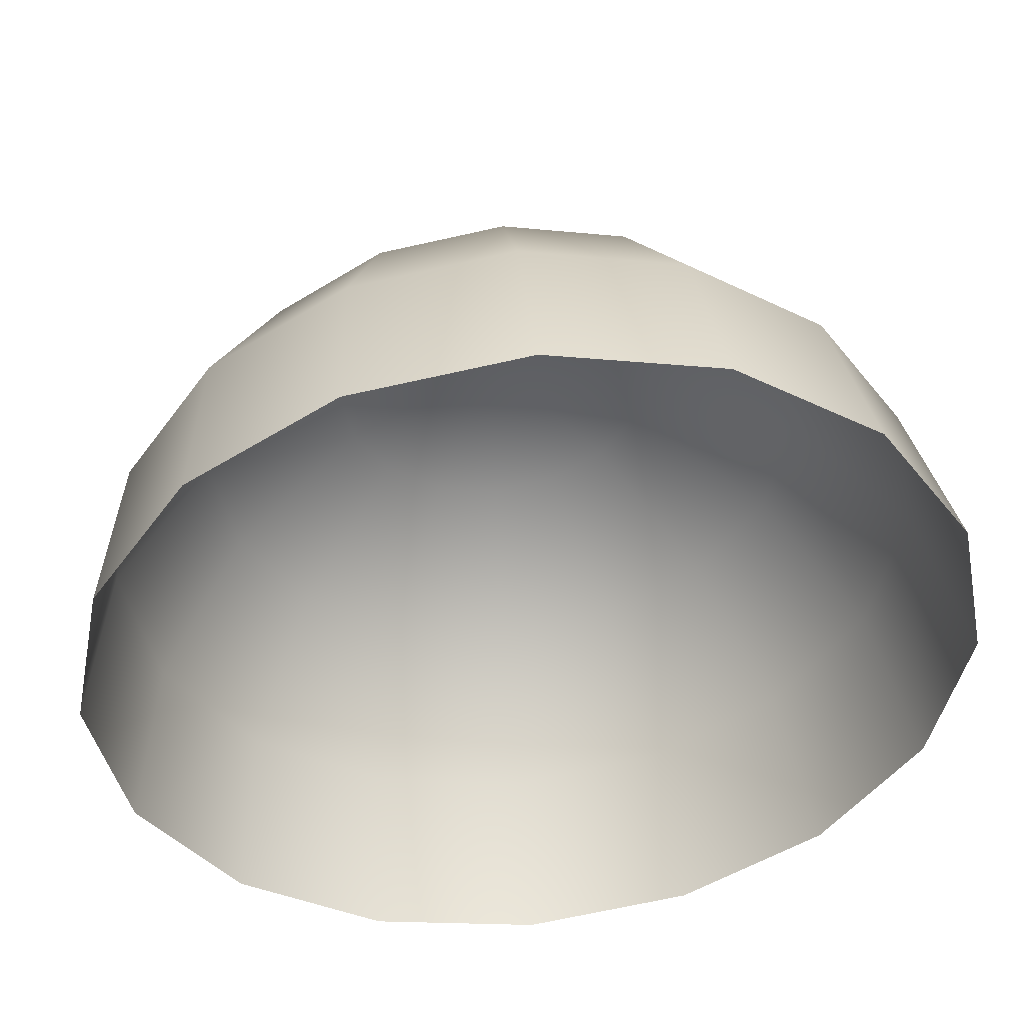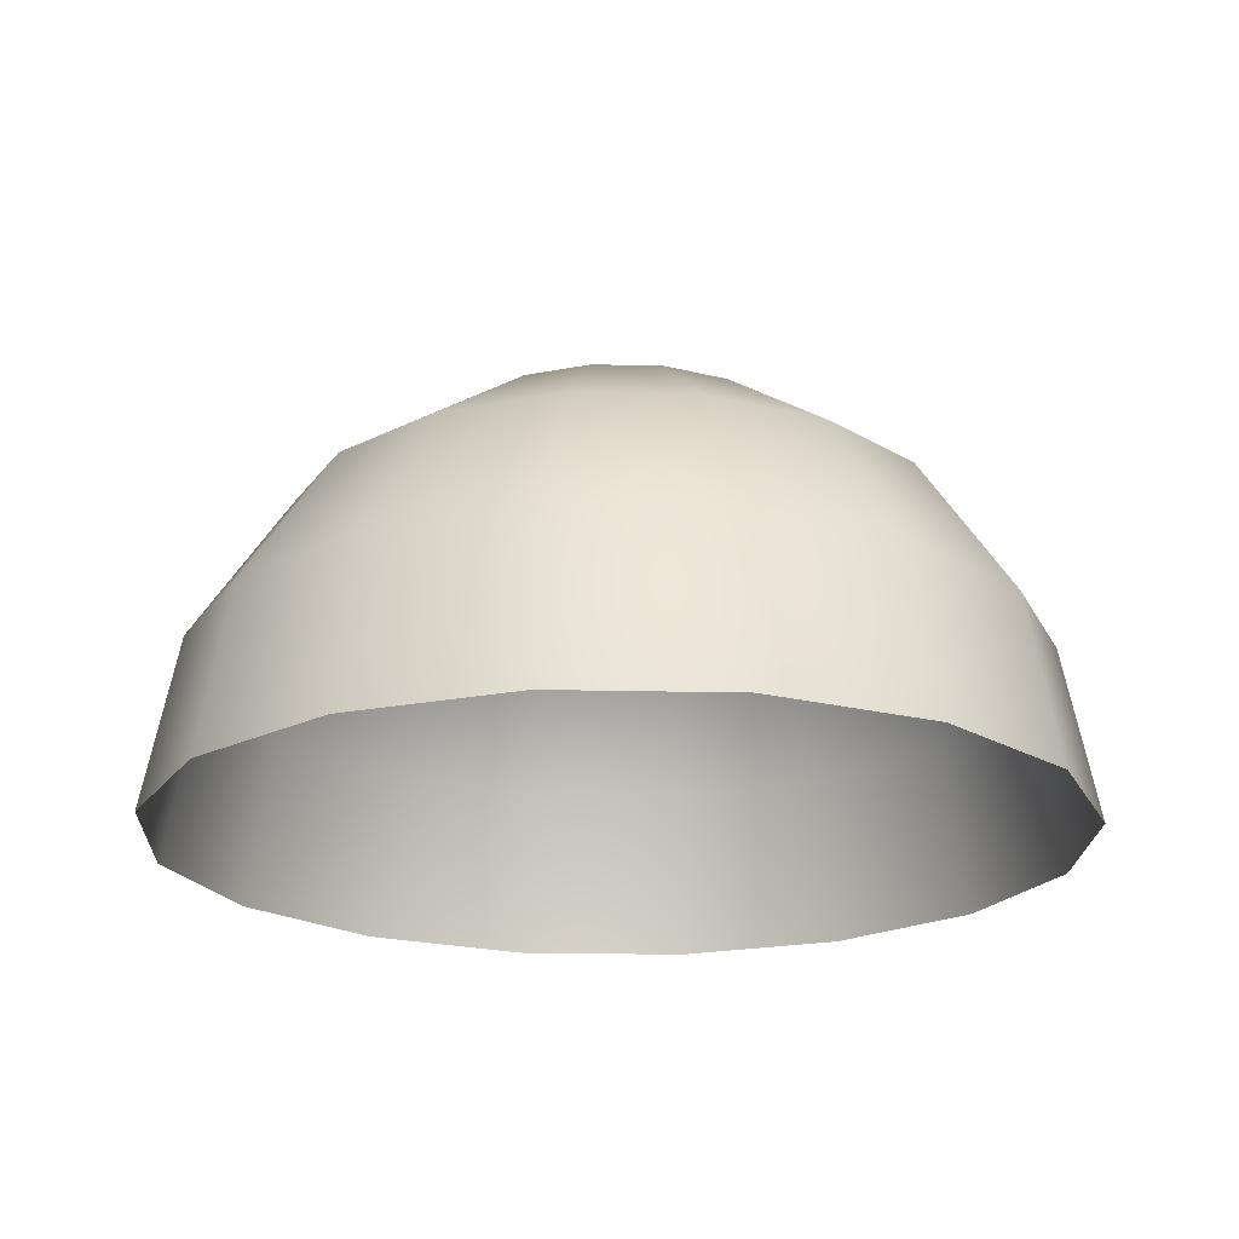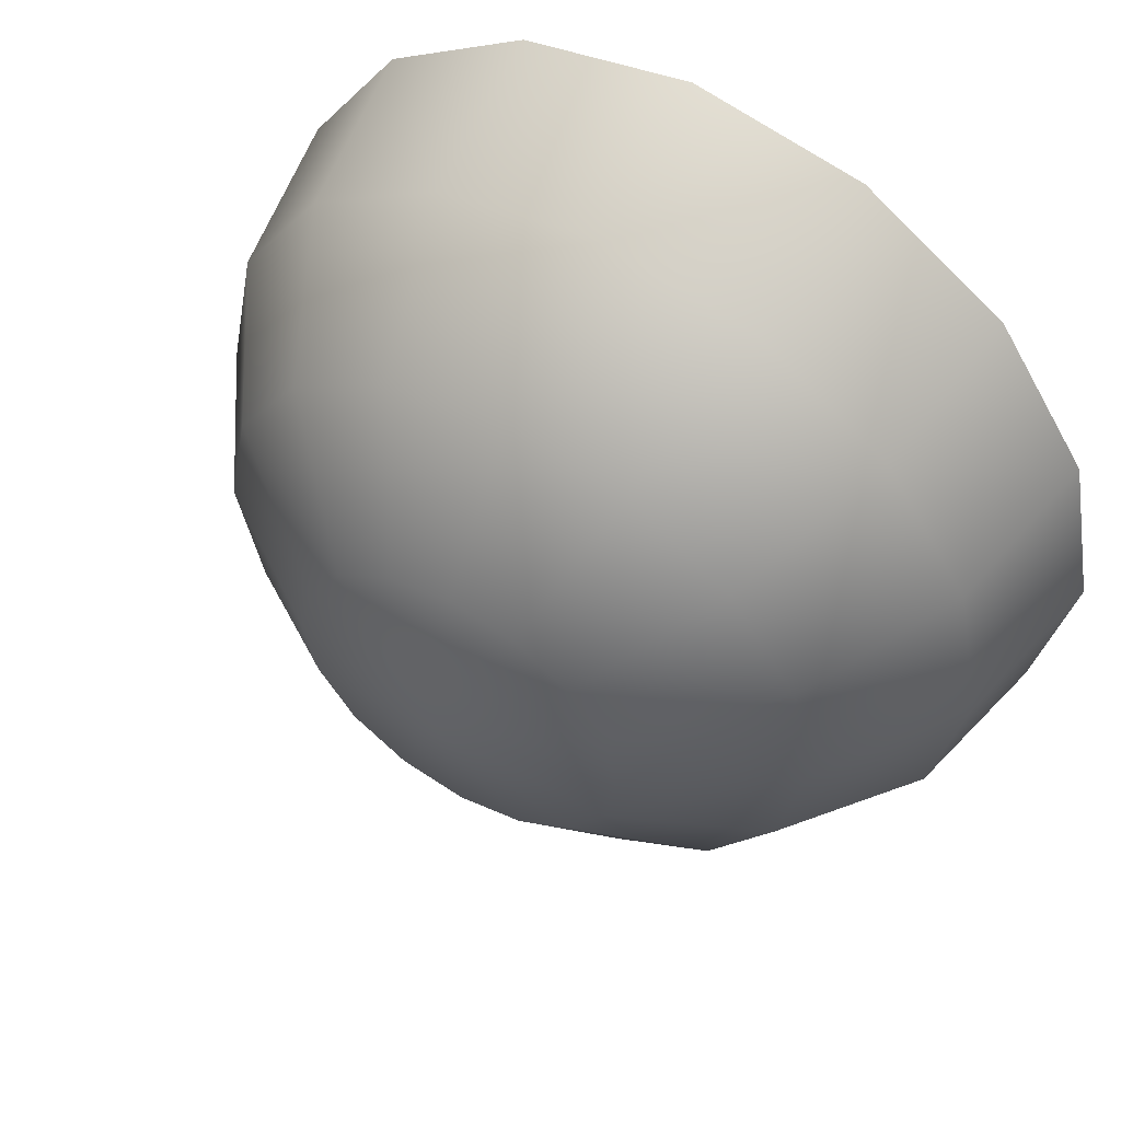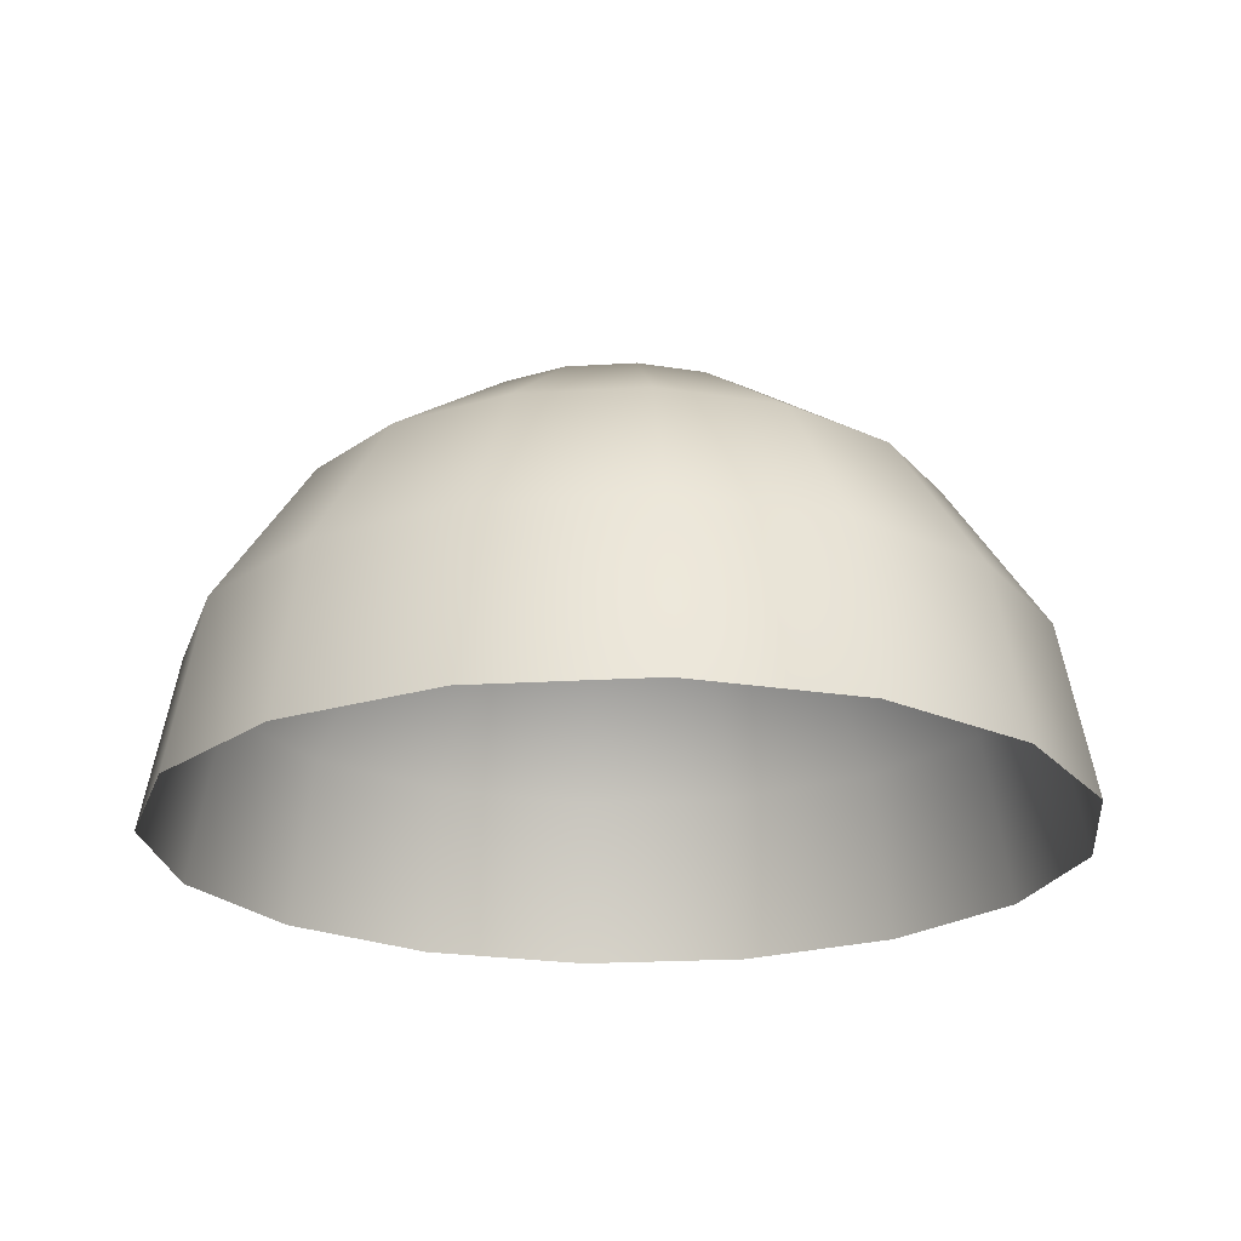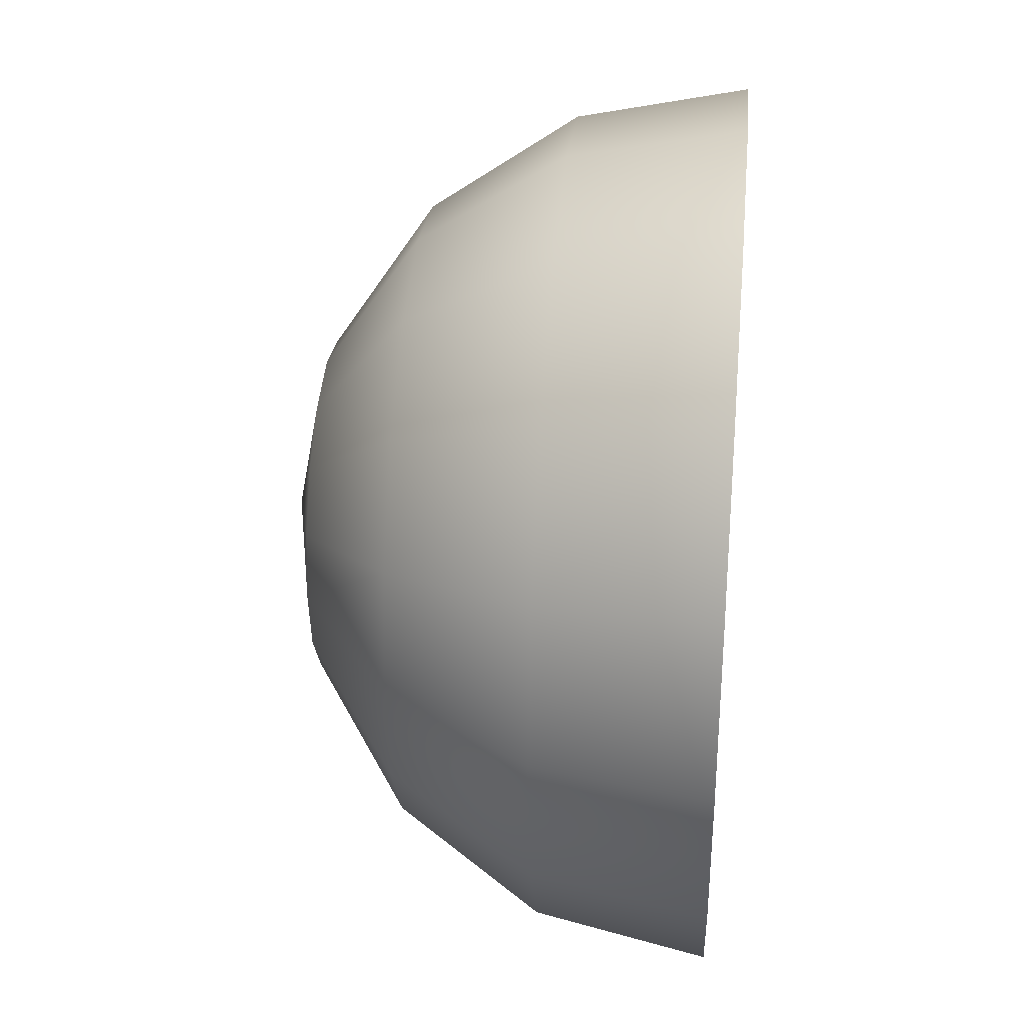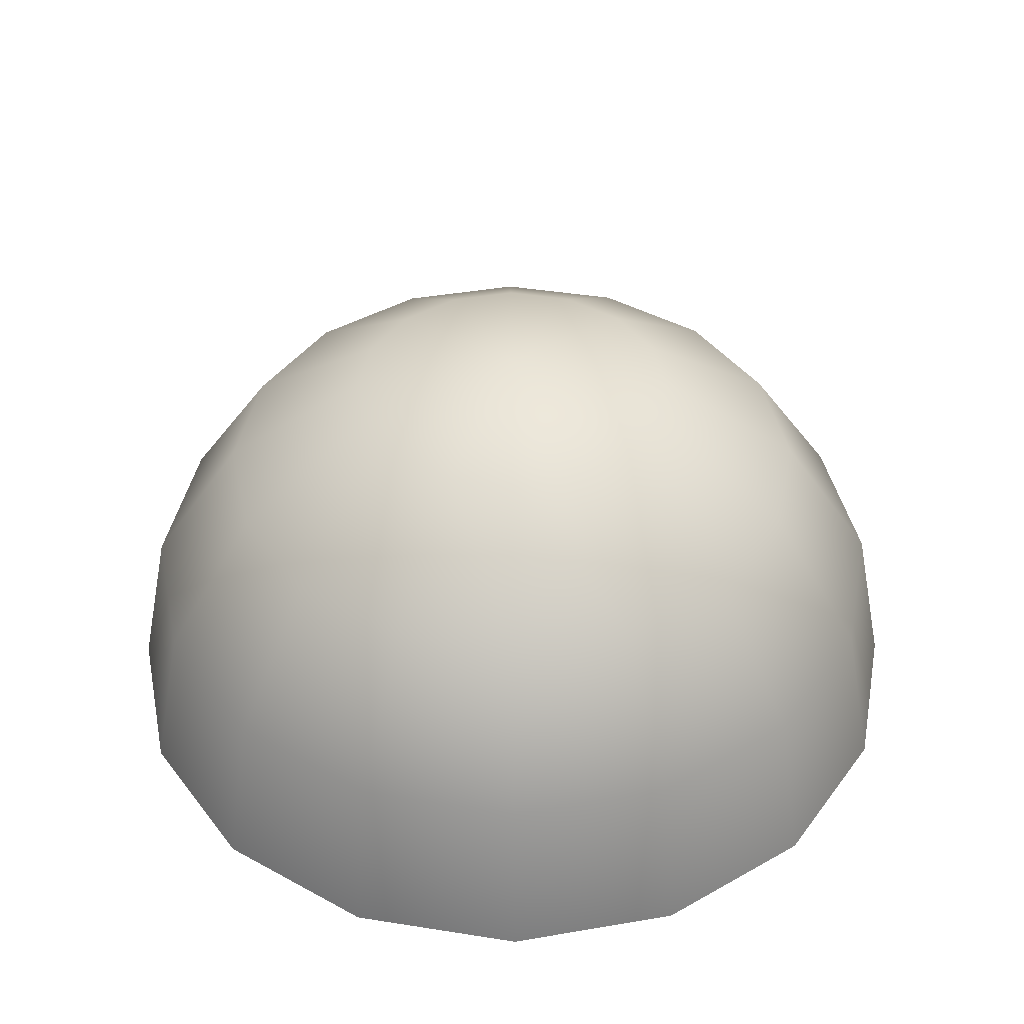
<metadata>
{"format":"obj","ext":"obj","renderer":"f3d","projection":"perspective","resolution":1024,"background":"white","views":[{"elev":47.9,"azim":-5.7,"up":"+Z"},{"elev":-20.5,"azim":-126.2,"up":"+Y"},{"elev":55.1,"azim":-149.3,"up":"+Z"},{"elev":-21.6,"azim":39.9,"up":"+Y"},{"elev":33.9,"azim":-84.7,"up":"+Z"},{"elev":41.9,"azim":-90.4,"up":"+Y"}]}
</metadata>
<code>
g mesh_vertical_hemisphere_b
v -0.7071 1.526e-05 -0.7071
v -0.3827 1.526e-05 -0.9239
v -0.3536 0.3827 -0.8535
v -0.6533 0.3827 -0.6533
v -0.9239 1.526e-05 -0.3827
v -1.526e-05 0.3827 -0.9239
v -1.526e-05 1.526e-05 -1
v -0.8535 0.3827 -0.3536
v -1 -1.526e-05 -1.526e-05
v 0.3536 0.3827 -0.8535
v 0.3827 1.526e-05 -0.9239
v -0.9239 0.3827 -1.526e-05
v -0.9239 -1.526e-05 0.3827
v 0.6533 0.3827 -0.6533
v 0.7071 1.526e-05 -0.7071
v -0.8535 0.3827 0.3536
v -0.7071 -1.526e-05 0.7071
v 0.8535 0.3827 -0.3536
v 0.9239 1.526e-05 -0.3827
v -0.6533 0.3827 0.6533
v -0.3827 -1.526e-05 0.9239
v 0.9239 0.3827 1.526e-05
v 1 -1.526e-05 1.526e-05
v -0.3536 0.3827 0.8535
v -1.526e-05 -1.526e-05 1
v 0.8535 0.3827 0.3536
v 0.9239 -1.526e-05 0.3827
v -1.526e-05 0.3827 0.9239
v 0.3827 -1.526e-05 0.9239
v 0.6533 0.3827 0.6533
v 0.7071 -1.526e-05 0.7071
v 0.3536 0.3827 0.8535
v 0.7071 0.7071 1.526e-05
v 0.6533 0.7071 0.2706
v 0.5 0.7071 0.5
v 0.2706 0.7071 0.6533
v -1.526e-05 0.7071 0.7071
v -0.2706 0.7071 0.6533
v 0.6533 0.7071 -0.2706
v -0.5 0.7071 0.5
v 0.5 0.7071 -0.5
v -0.6533 0.7071 0.2706
v 0.2706 0.7071 -0.6533
v -0.7071 0.7071 -1.526e-05
v -1.526e-05 0.7071 -0.7071
v -0.6533 0.7071 -0.2706
v -0.2706 0.7071 -0.6533
v -0.5 0.7071 -0.5
v 0.2706 0.9239 -0.2706
v 0.1464 0.9239 -0.3536
v -1.526e-05 1 1.526e-05
v 0.3536 0.9239 -0.1464
v -1.526e-05 0.9239 -0.3827
v 0.3827 0.9239 1.526e-05
v -0.1464 0.9239 -0.3536
v 0.3536 0.9239 0.1464
v -0.2706 0.9239 -0.2706
v 0.2706 0.9239 0.2706
v -0.3536 0.9239 -0.1464
v 0.1464 0.9239 0.3536
v -0.3827 0.9239 -1.526e-05
v -1.526e-05 0.9239 0.3827
v -0.3536 0.9239 0.1464
v -0.1464 0.9239 0.3536
v -0.2706 0.9239 0.2706
g mesh_vertical_hemisphere_b_0
f 3 2 1
f 4 3 1
f 4 1 5
f 3 6 2
f 6 7 2
f 8 4 5
f 8 5 9
f 6 10 7
f 10 11 7
f 12 8 9
f 12 9 13
f 10 14 11
f 14 15 11
f 16 12 13
f 16 13 17
f 14 18 15
f 18 19 15
f 20 16 17
f 20 17 21
f 18 22 19
f 22 23 19
f 24 20 21
f 24 21 25
f 22 26 23
f 26 27 23
f 28 24 25
f 28 25 29
f 26 30 27
f 30 31 27
f 32 29 31
f 32 28 29
f 30 32 31
f 33 22 18
f 34 26 22
f 33 34 22
f 35 30 26
f 34 35 26
f 36 32 30
f 35 36 30
f 37 28 32
f 36 37 32
f 38 24 28
f 37 38 28
f 39 33 18
f 39 18 14
f 38 40 24
f 40 20 24
f 41 39 14
f 41 14 10
f 40 42 20
f 42 16 20
f 43 41 10
f 43 10 6
f 42 44 16
f 44 12 16
f 45 43 6
f 45 6 3
f 44 46 12
f 46 8 12
f 47 45 3
f 47 3 4
f 48 4 8
f 46 48 8
f 48 47 4
f 49 41 43
f 50 43 45
f 50 49 43
f 51 49 50
f 49 52 41
f 51 52 49
f 52 39 41
f 53 50 45
f 53 45 47
f 51 50 53
f 52 54 39
f 51 54 52
f 54 33 39
f 55 53 47
f 55 47 48
f 51 53 55
f 54 56 33
f 51 56 54
f 56 34 33
f 57 55 48
f 51 55 57
f 51 58 56
f 56 58 34
f 51 57 59
f 57 48 46
f 59 57 46
f 58 35 34
f 59 46 44
f 58 60 35
f 51 60 58
f 60 36 35
f 61 59 44
f 51 59 61
f 61 44 42
f 60 62 36
f 51 62 60
f 62 37 36
f 63 61 42
f 51 61 63
f 63 42 40
f 62 64 37
f 51 64 62
f 64 38 37
f 65 40 38
f 65 63 40
f 51 63 65
f 64 65 38
f 51 65 64

</code>
